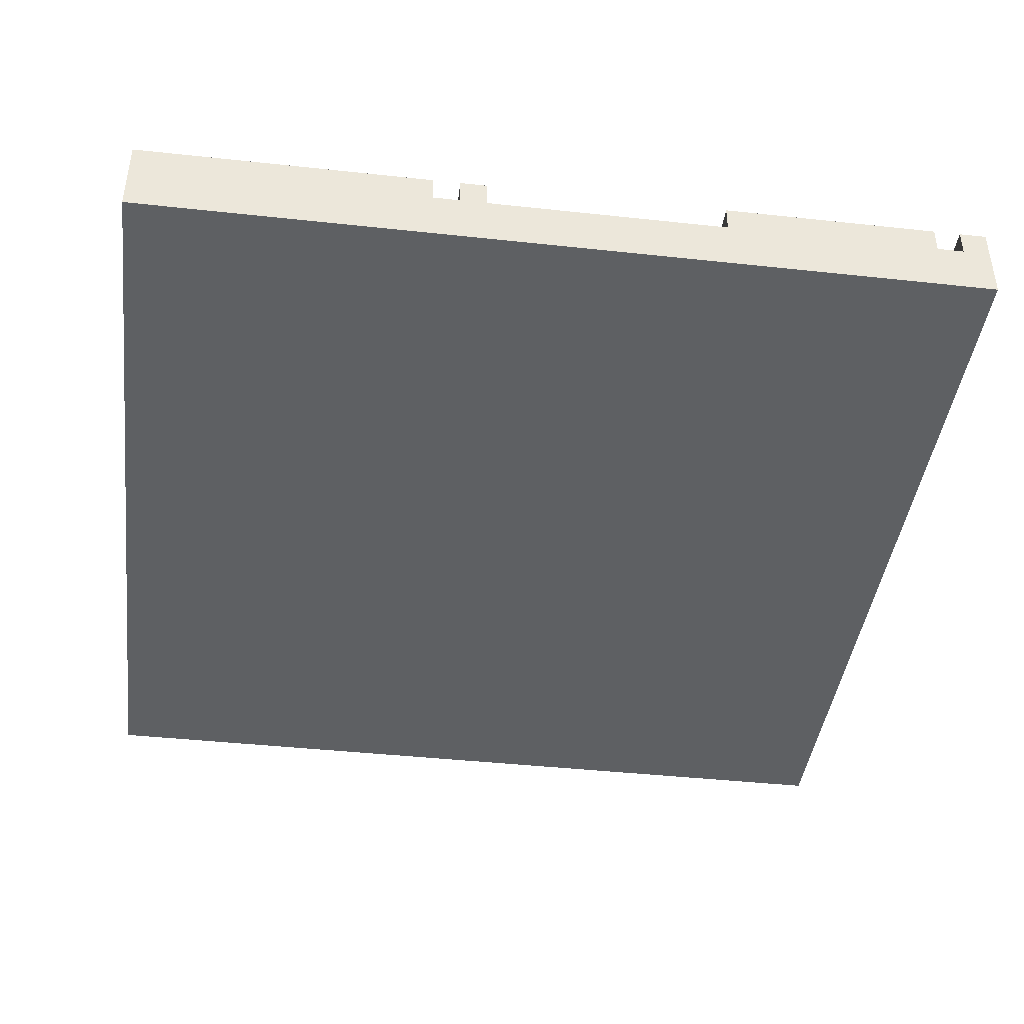
<metadata>
{"format":"obj","ext":"obj","renderer":"f3d","projection":"perspective","resolution":1024,"background":"white","views":[{"elev":-42.4,"azim":-97.4,"up":"+Y"}]}
</metadata>
<code>
g SnowVER2.1-2
v -16 0 16
v -16 0 -16
v -16 2 16
v -16 2 15
v -16 2 14
v -16 2 6
v -16 2 -3
v -16 2 -4
v -16 2 -5
v -16 2 -16
v -16 3 16
v -16 3 15
v -16 3 14
v -16 3 6
v -16 3 -3
v -16 3 -4
v -16 3 -5
v -16 3 -16
v -15 2 15
v -15 2 14
v -15 3 15
v -15 3 14
v -14 2 -4
v -14 2 -5
v -14 3 -4
v -14 3 -5
v -13 2 -5
v -13 2 -6
v -13 3 -5
v -13 3 -6
v -12 2 7
v -12 2 6
v -12 2 -4
v -12 2 -5
v -12 3 7
v -12 3 6
v -12 3 -4
v -12 3 -5
v -11 2 6
v -11 2 5
v -11 3 6
v -11 3 5
v -9 2 4
v -9 2 3
v -9 3 4
v -9 3 3
v -8 2 7
v -8 2 6
v -8 3 7
v -8 3 6
v -7 2 -2
v -7 2 -3
v -7 3 -2
v -7 3 -3
v -6 2 5
v -6 2 4
v -6 2 -4
v -6 2 -6
v -6 3 5
v -6 3 4
v -6 3 -4
v -6 3 -6
v -5 2 3
v -5 2 2
v -5 2 1
v -5 2 -0
v -5 3 3
v -5 3 2
v -5 3 1
v -5 3 -0
v -3 2 14
v -3 2 13
v -3 2 -0
v -3 2 -2
v -3 3 14
v -3 3 13
v -3 3 -0
v -3 3 -2
v -2 2 15
v -2 2 14
v -2 2 9
v -2 2 7
v -2 2 3
v -2 2 2
v -2 3 15
v -2 3 14
v -2 3 9
v -2 3 7
v -2 3 3
v -2 3 2
v -1 2 14
v -1 2 13
v -1 2 7
v -1 2 6
v -1 2 -3
v -1 2 -4
v -1 3 14
v -1 3 13
v -1 3 7
v -1 3 6
v -1 3 -3
v -1 3 -4
v 0 2 11
v 0 2 9
v 0 2 6
v 0 2 5
v 0 3 11
v 0 3 9
v 0 3 6
v 0 3 5
v 2 2 12
v 2 2 11
v 2 2 5
v 2 2 4
v 2 2 3
v 2 2 2
v 2 3 12
v 2 3 11
v 2 3 5
v 2 3 4
v 2 3 3
v 2 3 2
v 3 2 4
v 3 2 3
v 3 2 2
v 3 2 1
v 3 3 4
v 3 3 3
v 3 3 2
v 3 3 1
v 4 2 12
v 4 2 11
v 4 3 12
v 4 3 11
v 5 2 16
v 5 2 15
v 5 3 16
v 5 3 15
v 6 2 15
v 6 2 14
v 6 3 15
v 6 3 14
v 8 2 14
v 8 2 13
v 8 3 14
v 8 3 13
v 9 2 13
v 9 2 12
v 9 2 2
v 9 2 1
v 9 2 -7
v 9 2 -8
v 9 3 13
v 9 3 12
v 9 3 2
v 9 3 1
v 9 3 -7
v 9 3 -8
v 10 2 -4
v 10 2 -5
v 10 3 -4
v 10 3 -5
v 11 2 -2
v 11 2 -4
v 11 2 -8
v 11 2 -9
v 11 3 -2
v 11 3 -4
v 11 3 -8
v 11 3 -9
v 12 2 -5
v 12 2 -7
v 12 3 -5
v 12 3 -7
v 13 2 1
v 13 2 -0
v 13 2 -1
v 13 2 -2
v 13 3 1
v 13 3 -0
v 13 3 -1
v 13 3 -2
v 14 2 -0
v 14 2 -1
v 14 3 -0
v 14 3 -1
v -14 2 -5
v -14 2 -6
v -14 3 -5
v -14 3 -6
v -13 2 7
v -13 2 6
v -13 2 -4
v -13 2 -5
v -13 3 7
v -13 3 6
v -13 3 -4
v -13 3 -5
v -12 2 -5
v -12 2 -6
v -12 3 -5
v -12 3 -6
v -11 2 7
v -11 2 6
v -11 2 -4
v -11 2 -5
v -11 3 7
v -11 3 6
v -11 3 -4
v -11 3 -5
v -10 2 6
v -10 2 5
v -10 3 6
v -10 3 5
v -9 2 -3
v -9 2 -4
v -9 3 -3
v -9 3 -4
v -8 2 15
v -8 2 14
v -8 3 15
v -8 3 14
v -7 2 14
v -7 2 13
v -7 3 14
v -7 3 13
v -6 2 12
v -6 2 11
v -6 2 9
v -6 2 8
v -6 3 12
v -6 3 11
v -6 3 9
v -6 3 8
v -5 2 13
v -5 2 12
v -5 2 8
v -5 2 7
v -5 3 13
v -5 3 12
v -5 3 8
v -5 3 7
v -4 2 16
v -4 2 15
v -4 2 11
v -4 2 9
v -4 2 5
v -4 2 4
v -4 2 3
v -4 2 2
v -4 3 16
v -4 3 15
v -4 3 11
v -4 3 9
v -4 3 5
v -4 3 4
v -4 3 3
v -4 3 2
v -3 2 7
v -3 2 6
v -3 2 4
v -3 2 3
v -3 3 7
v -3 3 6
v -3 3 4
v -3 3 3
v -2 2 14
v -2 2 13
v -2 3 14
v -2 3 13
v -1 2 15
v -1 2 14
v -1 2 3
v -1 2 2
v -1 3 15
v -1 3 14
v -1 3 3
v -1 3 2
v 0 2 14
v 0 2 13
v 0 2 1
v 0 2 -0
v 0 3 14
v 0 3 13
v 0 3 1
v 0 3 -0
v 3 2 12
v 3 2 11
v 3 3 12
v 3 3 11
v 5 2 -1
v 5 2 -2
v 5 3 -1
v 5 3 -2
v 6 2 -4
v 6 2 -5
v 6 3 -4
v 6 3 -5
v 7 2 -6
v 7 2 -8
v 7 3 -6
v 7 3 -8
v 8 2 2
v 8 2 1
v 8 2 -0
v 8 2 -1
v 8 2 -2
v 8 2 -4
v 8 2 -5
v 8 2 -6
v 8 2 -8
v 8 2 -9
v 8 3 2
v 8 3 1
v 8 3 -0
v 8 3 -1
v 8 3 -2
v 8 3 -4
v 8 3 -5
v 8 3 -6
v 8 3 -8
v 8 3 -9
v 16 0 16
v 16 0 -16
v 16 2 16
v 16 2 -16
v 16 3 16
v 16 3 -16
v -16 0 16
v -16 2 16
v -16 3 16
v -4 2 16
v -4 3 16
v 5 2 16
v 5 3 16
v 16 0 16
v 16 2 16
v 16 3 16
v -2 2 15
v -2 3 15
v -1 2 15
v -1 3 15
v -16 2 14
v -16 3 14
v -15 2 14
v -15 3 14
v -8 2 14
v -8 3 14
v -7 2 14
v -7 3 14
v -3 2 14
v -3 3 14
v -2 2 14
v -2 3 14
v -1 2 14
v -1 3 14
v 0 2 14
v 0 3 14
v -7 2 13
v -7 3 13
v -5 2 13
v -5 3 13
v 2 2 12
v 2 3 12
v 3 2 12
v 3 3 12
v 4 2 12
v 4 3 12
v 9 2 12
v 9 3 12
v -6 2 11
v -6 3 11
v -4 2 11
v -4 3 11
v 0 2 11
v 0 3 11
v 2 2 11
v 2 3 11
v 3 2 11
v 3 3 11
v 4 2 11
v 4 3 11
v -2 2 9
v -2 3 9
v 0 2 9
v 0 3 9
v -6 2 8
v -6 3 8
v -5 2 8
v -5 3 8
v -5 2 7
v -5 3 7
v -3 2 7
v -3 3 7
v -11 2 6
v -11 3 6
v -10 2 6
v -10 3 6
v -6 2 5
v -6 3 5
v -4 2 5
v -4 3 5
v -9 2 4
v -9 3 4
v -6 2 4
v -6 3 4
v -4 2 4
v -4 3 4
v -3 2 4
v -3 3 4
v -2 2 3
v -2 3 3
v -1 2 3
v -1 3 3
v 2 2 3
v 2 3 3
v 3 2 3
v 3 3 3
v -5 2 1
v -5 3 1
v 0 2 1
v 0 3 1
v 0 2 -0
v 0 3 -0
v 8 2 -0
v 8 3 -0
v 13 2 -1
v 13 3 -1
v 14 2 -1
v 14 3 -1
v -7 2 -2
v -7 3 -2
v -3 2 -2
v -3 3 -2
v 5 2 -2
v 5 3 -2
v 8 2 -2
v 8 3 -2
v 11 2 -2
v 11 3 -2
v 13 2 -2
v 13 3 -2
v -16 2 -3
v -16 3 -3
v -9 2 -3
v -9 3 -3
v -6 2 -4
v -6 3 -4
v -1 2 -4
v -1 3 -4
v 10 2 -4
v 10 3 -4
v 11 2 -4
v 11 3 -4
v -16 2 -5
v -16 3 -5
v -14 2 -5
v -14 3 -5
v -13 2 -5
v -13 3 -5
v -12 2 -5
v -12 3 -5
v 6 2 -5
v 6 3 -5
v 8 2 -5
v 8 3 -5
v -14 2 -6
v -14 3 -6
v -13 2 -6
v -13 3 -6
v -12 2 -6
v -12 3 -6
v -6 2 -6
v -6 3 -6
v 9 2 -7
v 9 3 -7
v 12 2 -7
v 12 3 -7
v 7 2 -8
v 7 3 -8
v 8 2 -8
v 8 3 -8
v 8 2 -9
v 8 3 -9
v 11 2 -9
v 11 3 -9
v -16 2 15
v -16 3 15
v -15 2 15
v -15 3 15
v -8 2 15
v -8 3 15
v -4 2 15
v -4 3 15
v 5 2 15
v 5 3 15
v 6 2 15
v 6 3 15
v -2 2 14
v -2 3 14
v -1 2 14
v -1 3 14
v 6 2 14
v 6 3 14
v 8 2 14
v 8 3 14
v -3 2 13
v -3 3 13
v -2 2 13
v -2 3 13
v -1 2 13
v -1 3 13
v 0 2 13
v 0 3 13
v 8 2 13
v 8 3 13
v 9 2 13
v 9 3 13
v -6 2 12
v -6 3 12
v -5 2 12
v -5 3 12
v -6 2 9
v -6 3 9
v -4 2 9
v -4 3 9
v -13 2 7
v -13 3 7
v -12 2 7
v -12 3 7
v -11 2 7
v -11 3 7
v -8 2 7
v -8 3 7
v -2 2 7
v -2 3 7
v -1 2 7
v -1 3 7
v -16 2 6
v -16 3 6
v -13 2 6
v -13 3 6
v -12 2 6
v -12 3 6
v -11 2 6
v -11 3 6
v -8 2 6
v -8 3 6
v -3 2 6
v -3 3 6
v -1 2 6
v -1 3 6
v 0 2 6
v 0 3 6
v -11 2 5
v -11 3 5
v -10 2 5
v -10 3 5
v 0 2 5
v 0 3 5
v 2 2 5
v 2 3 5
v 2 2 4
v 2 3 4
v 3 2 4
v 3 3 4
v -9 2 3
v -9 3 3
v -5 2 3
v -5 3 3
v -4 2 3
v -4 3 3
v -3 2 3
v -3 3 3
v -5 2 2
v -5 3 2
v -4 2 2
v -4 3 2
v -2 2 2
v -2 3 2
v -1 2 2
v -1 3 2
v 2 2 2
v 2 3 2
v 3 2 2
v 3 3 2
v 8 2 2
v 8 3 2
v 9 2 2
v 9 3 2
v 3 2 1
v 3 3 1
v 8 2 1
v 8 3 1
v 9 2 1
v 9 3 1
v 13 2 1
v 13 3 1
v -5 2 -0
v -5 3 -0
v -3 2 -0
v -3 3 -0
v 13 2 -0
v 13 3 -0
v 14 2 -0
v 14 3 -0
v 5 2 -1
v 5 3 -1
v 8 2 -1
v 8 3 -1
v -7 2 -3
v -7 3 -3
v -1 2 -3
v -1 3 -3
v -16 2 -4
v -16 3 -4
v -14 2 -4
v -14 3 -4
v -13 2 -4
v -13 3 -4
v -12 2 -4
v -12 3 -4
v -11 2 -4
v -11 3 -4
v -9 2 -4
v -9 3 -4
v 6 2 -4
v 6 3 -4
v 8 2 -4
v 8 3 -4
v -14 2 -5
v -14 3 -5
v -13 2 -5
v -13 3 -5
v -12 2 -5
v -12 3 -5
v -11 2 -5
v -11 3 -5
v 10 2 -5
v 10 3 -5
v 12 2 -5
v 12 3 -5
v 7 2 -6
v 7 3 -6
v 8 2 -6
v 8 3 -6
v 9 2 -8
v 9 3 -8
v 11 2 -8
v 11 3 -8
v -16 0 -16
v -16 2 -16
v -16 3 -16
v 16 0 -16
v 16 2 -16
v 16 3 -16
v -16 0 16
v 16 0 16
v -16 0 -16
v 16 0 -16
v -4 2 16
v 5 2 16
v -16 2 15
v -15 2 15
v -8 2 15
v -4 2 15
v -2 2 15
v -1 2 15
v 5 2 15
v 6 2 15
v -16 2 14
v -15 2 14
v -8 2 14
v -7 2 14
v -3 2 14
v -2 2 14
v -1 2 14
v 0 2 14
v 6 2 14
v 8 2 14
v -7 2 13
v -5 2 13
v -3 2 13
v -2 2 13
v -1 2 13
v 0 2 13
v 8 2 13
v 9 2 13
v -6 2 12
v -5 2 12
v 2 2 12
v 3 2 12
v 4 2 12
v 9 2 12
v -6 2 11
v -4 2 11
v 0 2 11
v 2 2 11
v 3 2 11
v 4 2 11
v -6 2 9
v -4 2 9
v -2 2 9
v 0 2 9
v -6 2 8
v -5 2 8
v -13 2 7
v -12 2 7
v -11 2 7
v -8 2 7
v -5 2 7
v -3 2 7
v -2 2 7
v -1 2 7
v -16 2 6
v -13 2 6
v -12 2 6
v -11 2 6
v -10 2 6
v -8 2 6
v -3 2 6
v -1 2 6
v 0 2 6
v -11 2 5
v -10 2 5
v -6 2 5
v -4 2 5
v 0 2 5
v 2 2 5
v -9 2 4
v -6 2 4
v -4 2 4
v -3 2 4
v 2 2 4
v 3 2 4
v -9 2 3
v -5 2 3
v -4 2 3
v -3 2 3
v -2 2 3
v -1 2 3
v 2 2 3
v 3 2 3
v -5 2 2
v -4 2 2
v -2 2 2
v -1 2 2
v 2 2 2
v 3 2 2
v 8 2 2
v 9 2 2
v -5 2 1
v 0 2 1
v 3 2 1
v 8 2 1
v 9 2 1
v 13 2 1
v -5 2 -0
v -3 2 -0
v 0 2 -0
v 8 2 -0
v 13 2 -0
v 14 2 -0
v 5 2 -1
v 8 2 -1
v 13 2 -1
v 14 2 -1
v -7 2 -2
v -3 2 -2
v 5 2 -2
v 8 2 -2
v 11 2 -2
v 13 2 -2
v -16 2 -3
v -9 2 -3
v -7 2 -3
v -1 2 -3
v -16 2 -4
v -14 2 -4
v -13 2 -4
v -12 2 -4
v -11 2 -4
v -9 2 -4
v -6 2 -4
v -1 2 -4
v 6 2 -4
v 8 2 -4
v 10 2 -4
v 11 2 -4
v -16 2 -5
v -14 2 -5
v -13 2 -5
v -12 2 -5
v -11 2 -5
v 6 2 -5
v 8 2 -5
v 10 2 -5
v 12 2 -5
v -14 2 -6
v -13 2 -6
v -12 2 -6
v -6 2 -6
v 7 2 -6
v 8 2 -6
v 9 2 -7
v 12 2 -7
v 7 2 -8
v 8 2 -8
v 9 2 -8
v 11 2 -8
v 8 2 -9
v 11 2 -9
v -16 3 16
v -4 3 16
v 5 3 16
v 16 3 16
v -16 3 15
v -15 3 15
v -8 3 15
v -4 3 15
v -2 3 15
v -1 3 15
v 5 3 15
v 6 3 15
v -16 3 14
v -15 3 14
v -8 3 14
v -7 3 14
v -3 3 14
v -2 3 14
v -1 3 14
v 0 3 14
v 6 3 14
v 8 3 14
v -7 3 13
v -5 3 13
v -3 3 13
v -2 3 13
v -1 3 13
v 0 3 13
v 8 3 13
v 9 3 13
v -6 3 12
v -5 3 12
v 2 3 12
v 3 3 12
v 4 3 12
v 9 3 12
v -6 3 11
v -4 3 11
v 0 3 11
v 2 3 11
v 3 3 11
v 4 3 11
v -6 3 9
v -4 3 9
v -2 3 9
v 0 3 9
v -6 3 8
v -5 3 8
v -13 3 7
v -12 3 7
v -11 3 7
v -8 3 7
v -5 3 7
v -3 3 7
v -2 3 7
v -1 3 7
v -16 3 6
v -13 3 6
v -12 3 6
v -11 3 6
v -10 3 6
v -8 3 6
v -3 3 6
v -1 3 6
v 0 3 6
v -11 3 5
v -10 3 5
v -6 3 5
v -4 3 5
v 0 3 5
v 2 3 5
v -9 3 4
v -6 3 4
v -4 3 4
v -3 3 4
v 2 3 4
v 3 3 4
v -9 3 3
v -5 3 3
v -4 3 3
v -3 3 3
v -2 3 3
v -1 3 3
v 2 3 3
v 3 3 3
v -5 3 2
v -4 3 2
v -2 3 2
v -1 3 2
v 2 3 2
v 3 3 2
v 8 3 2
v 9 3 2
v -5 3 1
v 0 3 1
v 3 3 1
v 8 3 1
v 9 3 1
v 13 3 1
v -5 3 -0
v -3 3 -0
v 0 3 -0
v 8 3 -0
v 13 3 -0
v 14 3 -0
v 5 3 -1
v 8 3 -1
v 13 3 -1
v 14 3 -1
v -7 3 -2
v -3 3 -2
v 5 3 -2
v 8 3 -2
v 11 3 -2
v 13 3 -2
v -16 3 -3
v -9 3 -3
v -7 3 -3
v -1 3 -3
v -16 3 -4
v -14 3 -4
v -13 3 -4
v -12 3 -4
v -11 3 -4
v -9 3 -4
v -6 3 -4
v -1 3 -4
v 6 3 -4
v 8 3 -4
v 10 3 -4
v 11 3 -4
v -16 3 -5
v -14 3 -5
v -13 3 -5
v -12 3 -5
v -11 3 -5
v 6 3 -5
v 8 3 -5
v 10 3 -5
v 12 3 -5
v -14 3 -6
v -13 3 -6
v -12 3 -6
v -6 3 -6
v 7 3 -6
v 8 3 -6
v 9 3 -7
v 12 3 -7
v 7 3 -8
v 8 3 -8
v 9 3 -8
v 11 3 -8
v 8 3 -9
v 11 3 -9
v -16 3 -16
v 16 3 -16
f 3 2 1
f 4 2 3
f 5 2 4
f 6 2 5
f 7 2 6
f 8 2 7
f 9 2 8
f 10 2 9
f 11 4 3
f 12 4 11
f 13 6 5
f 14 6 13
f 15 8 7
f 16 8 15
f 17 10 9
f 18 10 17
f 21 20 19
f 22 20 21
f 25 24 23
f 26 24 25
f 29 28 27
f 30 28 29
f 35 32 31
f 36 32 35
f 37 34 33
f 38 34 37
f 41 40 39
f 42 40 41
f 45 44 43
f 46 44 45
f 49 48 47
f 50 48 49
f 53 52 51
f 54 52 53
f 59 56 55
f 60 56 59
f 61 58 57
f 62 58 61
f 67 64 63
f 68 64 67
f 69 66 65
f 70 66 69
f 75 72 71
f 76 72 75
f 77 74 73
f 78 74 77
f 85 80 79
f 86 80 85
f 87 82 81
f 88 82 87
f 89 84 83
f 90 84 89
f 97 92 91
f 98 92 97
f 99 94 93
f 100 94 99
f 101 96 95
f 102 96 101
f 107 104 103
f 108 104 107
f 109 106 105
f 110 106 109
f 117 112 111
f 118 112 117
f 119 114 113
f 120 114 119
f 121 116 115
f 122 116 121
f 127 124 123
f 128 124 127
f 129 126 125
f 130 126 129
f 133 132 131
f 134 132 133
f 137 136 135
f 138 136 137
f 141 140 139
f 142 140 141
f 145 144 143
f 146 144 145
f 153 148 147
f 154 148 153
f 155 150 149
f 156 150 155
f 157 152 151
f 158 152 157
f 161 160 159
f 162 160 161
f 167 164 163
f 168 164 167
f 169 166 165
f 170 166 169
f 173 172 171
f 174 172 173
f 179 176 175
f 180 176 179
f 181 178 177
f 182 178 181
f 185 184 183
f 186 184 185
f 187 188 189
f 189 188 190
f 191 192 195
f 195 192 196
f 193 194 197
f 197 194 198
f 199 200 201
f 201 200 202
f 203 204 207
f 207 204 208
f 205 206 209
f 209 206 210
f 211 212 213
f 213 212 214
f 215 216 217
f 217 216 218
f 219 220 221
f 221 220 222
f 223 224 225
f 225 224 226
f 227 228 231
f 231 228 232
f 229 230 233
f 233 230 234
f 235 236 239
f 239 236 240
f 237 238 241
f 241 238 242
f 243 244 251
f 251 244 252
f 245 246 253
f 253 246 254
f 247 248 255
f 255 248 256
f 249 250 257
f 257 250 258
f 259 260 263
f 263 260 264
f 261 262 265
f 265 262 266
f 267 268 269
f 269 268 270
f 271 272 275
f 275 272 276
f 273 274 277
f 277 274 278
f 279 280 283
f 283 280 284
f 281 282 285
f 285 282 286
f 287 288 289
f 289 288 290
f 291 292 293
f 293 292 294
f 295 296 297
f 297 296 298
f 299 300 301
f 301 300 302
f 303 304 313
f 313 304 314
f 305 306 315
f 315 306 316
f 307 308 317
f 317 308 318
f 309 310 319
f 319 310 320
f 311 312 321
f 321 312 322
f 323 324 325
f 325 324 326
f 325 326 327
f 327 326 328
f 332 330 329
f 332 331 330
f 333 331 332
f 334 332 329
f 336 334 329
f 337 335 334
f 337 334 336
f 338 335 337
f 341 340 339
f 342 340 341
f 345 344 343
f 346 344 345
f 349 348 347
f 350 348 349
f 353 352 351
f 354 352 353
f 357 356 355
f 358 356 357
f 361 360 359
f 362 360 361
f 365 364 363
f 366 364 365
f 369 368 367
f 370 368 369
f 373 372 371
f 374 372 373
f 377 376 375
f 378 376 377
f 381 380 379
f 382 380 381
f 385 384 383
f 386 384 385
f 389 388 387
f 390 388 389
f 393 392 391
f 394 392 393
f 397 396 395
f 398 396 397
f 401 400 399
f 402 400 401
f 405 404 403
f 406 404 405
f 409 408 407
f 410 408 409
f 413 412 411
f 414 412 413
f 417 416 415
f 418 416 417
f 421 420 419
f 422 420 421
f 425 424 423
f 426 424 425
f 429 428 427
f 430 428 429
f 433 432 431
f 434 432 433
f 437 436 435
f 438 436 437
f 441 440 439
f 442 440 441
f 445 444 443
f 446 444 445
f 449 448 447
f 450 448 449
f 453 452 451
f 454 452 453
f 457 456 455
f 458 456 457
f 461 460 459
f 462 460 461
f 465 464 463
f 466 464 465
f 469 468 467
f 470 468 469
f 473 472 471
f 474 472 473
f 477 476 475
f 478 476 477
f 481 480 479
f 482 480 481
f 485 484 483
f 486 484 485
f 487 488 489
f 489 488 490
f 491 492 493
f 493 492 494
f 495 496 497
f 497 496 498
f 499 500 501
f 501 500 502
f 503 504 505
f 505 504 506
f 507 508 509
f 509 508 510
f 511 512 513
f 513 512 514
f 515 516 517
f 517 516 518
f 519 520 521
f 521 520 522
f 523 524 525
f 525 524 526
f 527 528 529
f 529 528 530
f 531 532 533
f 533 532 534
f 535 536 537
f 537 536 538
f 539 540 541
f 541 540 542
f 543 544 545
f 545 544 546
f 547 548 549
f 549 548 550
f 551 552 553
f 553 552 554
f 555 556 557
f 557 556 558
f 559 560 561
f 561 560 562
f 563 564 565
f 565 564 566
f 567 568 569
f 569 568 570
f 571 572 573
f 573 572 574
f 575 576 577
f 577 576 578
f 579 580 581
f 581 580 582
f 583 584 585
f 585 584 586
f 587 588 589
f 589 588 590
f 591 592 593
f 593 592 594
f 595 596 597
f 597 596 598
f 599 600 601
f 601 600 602
f 603 604 605
f 605 604 606
f 607 608 609
f 609 608 610
f 611 612 613
f 613 612 614
f 615 616 617
f 617 616 618
f 619 620 621
f 621 620 622
f 623 624 625
f 625 624 626
f 627 628 629
f 629 628 630
f 631 632 633
f 633 632 634
f 635 636 637
f 637 636 638
f 639 640 641
f 641 640 642
f 643 644 645
f 645 644 646
f 647 648 649
f 649 648 650
f 651 652 654
f 652 653 655
f 654 652 655
f 655 653 656
f 659 658 657
f 660 658 659
f 661 662 666
f 666 662 667
f 667 662 668
f 668 662 669
f 663 664 671
f 671 664 672
f 665 666 673
f 666 667 673
f 673 667 674
f 674 667 675
f 675 667 676
f 669 670 677
f 668 669 677
f 677 670 678
f 678 670 679
f 674 675 681
f 681 675 682
f 682 675 683
f 676 677 684
f 684 677 685
f 679 680 686
f 678 679 686
f 686 680 687
f 684 685 690
f 686 687 690
f 685 686 690
f 683 684 690
f 682 683 690
f 687 688 690
f 690 688 691
f 691 688 692
f 692 688 693
f 693 688 694
f 689 690 695
f 690 691 695
f 695 691 696
f 696 691 697
f 697 691 698
f 692 693 699
f 699 693 700
f 696 697 702
f 702 697 703
f 703 697 704
f 701 702 705
f 702 703 705
f 705 703 706
f 706 703 711
f 711 703 712
f 712 703 713
f 707 708 716
f 716 708 717
f 709 710 718
f 718 710 719
f 719 710 720
f 712 713 721
f 713 714 721
f 721 714 722
f 716 717 724
f 715 716 724
f 717 718 724
f 722 723 725
f 719 720 725
f 721 722 725
f 720 721 725
f 725 723 726
f 726 723 727
f 727 723 728
f 724 725 730
f 725 726 730
f 730 726 731
f 727 728 732
f 728 729 732
f 732 729 733
f 733 729 734
f 724 730 736
f 734 735 739
f 733 734 739
f 739 735 740
f 740 735 741
f 741 735 742
f 742 735 743
f 736 737 744
f 738 739 745
f 739 740 745
f 745 740 746
f 741 742 747
f 747 742 748
f 748 749 752
f 747 748 752
f 746 747 752
f 736 744 752
f 744 745 752
f 745 746 752
f 752 749 753
f 753 749 754
f 750 751 755
f 755 751 756
f 736 752 758
f 755 756 760
f 753 754 760
f 756 757 760
f 754 755 760
f 760 757 761
f 761 757 762
f 762 763 765
f 761 762 765
f 765 763 766
f 766 763 767
f 758 759 768
f 736 758 768
f 768 759 769
f 765 766 770
f 764 765 770
f 770 766 771
f 771 766 772
f 772 766 773
f 715 724 774
f 724 736 774
f 736 768 774
f 774 768 775
f 775 768 776
f 776 777 783
f 775 776 783
f 783 777 784
f 784 777 785
f 771 772 787
f 787 772 788
f 788 772 789
f 778 779 790
f 790 779 791
f 780 781 792
f 792 781 793
f 782 783 794
f 783 784 794
f 787 788 795
f 786 787 795
f 795 788 796
f 796 788 797
f 791 792 799
f 799 792 800
f 793 794 801
f 794 784 802
f 801 794 802
f 796 797 804
f 797 798 804
f 803 804 805
f 804 798 805
f 805 798 806
f 803 805 807
f 807 805 808
f 808 805 809
f 809 810 811
f 808 809 811
f 811 810 812
f 813 814 817
f 817 814 818
f 818 814 819
f 819 814 820
f 815 816 823
f 823 816 824
f 818 819 826
f 826 819 827
f 821 822 830
f 830 822 831
f 824 816 833
f 833 816 834
f 827 828 835
f 825 826 835
f 826 827 835
f 829 830 837
f 837 830 838
f 831 832 839
f 839 832 840
f 834 816 841
f 841 816 842
f 835 836 843
f 843 836 844
f 842 816 848
f 835 843 849
f 845 846 852
f 852 846 853
f 847 848 854
f 849 850 855
f 835 849 855
f 855 850 856
f 853 854 858
f 852 853 858
f 851 852 858
f 835 855 859
f 825 835 861
f 859 860 861
f 835 859 861
f 861 860 862
f 862 860 863
f 863 860 864
f 864 860 865
f 857 858 867
f 867 858 868
f 825 861 869
f 869 861 870
f 862 863 871
f 871 863 872
f 865 866 874
f 864 865 874
f 874 866 875
f 868 858 876
f 858 854 877
f 876 858 877
f 872 873 878
f 878 873 879
f 877 854 882
f 882 854 883
f 880 881 885
f 885 881 886
f 883 854 888
f 888 854 889
f 886 887 890
f 884 885 890
f 885 886 890
f 890 887 891
f 891 887 892
f 892 887 893
f 889 854 897
f 891 892 898
f 898 892 899
f 894 895 900
f 900 895 901
f 896 897 902
f 897 854 903
f 902 897 903
f 854 848 904
f 903 854 904
f 848 816 905
f 904 848 905
f 903 904 908
f 908 904 909
f 905 816 910
f 910 816 911
f 906 907 912
f 912 907 913
f 913 907 914
f 911 816 916
f 916 816 917
f 914 915 918
f 913 914 918
f 918 915 919
f 917 816 921
f 913 918 923
f 923 918 924
f 920 921 927
f 924 925 930
f 922 923 930
f 923 924 930
f 930 925 931
f 928 929 932
f 932 929 933
f 933 929 934
f 934 929 935
f 935 929 936
f 936 929 937
f 931 925 939
f 939 925 940
f 940 925 941
f 926 927 943
f 933 934 945
f 945 934 946
f 935 936 947
f 947 936 948
f 938 939 949
f 939 940 949
f 942 943 951
f 943 927 952
f 951 943 952
f 944 945 953
f 946 947 954
f 954 947 955
f 949 950 956
f 938 949 956
f 956 950 957
f 957 950 958
f 952 927 960
f 954 955 961
f 956 957 961
f 953 954 961
f 955 956 961
f 959 960 963
f 963 960 964
f 961 962 965
f 964 960 966
f 961 965 967
f 965 966 967
f 944 953 967
f 953 961 967
f 966 960 968
f 967 966 968
f 921 816 968
f 927 921 968
f 960 927 968

</code>
